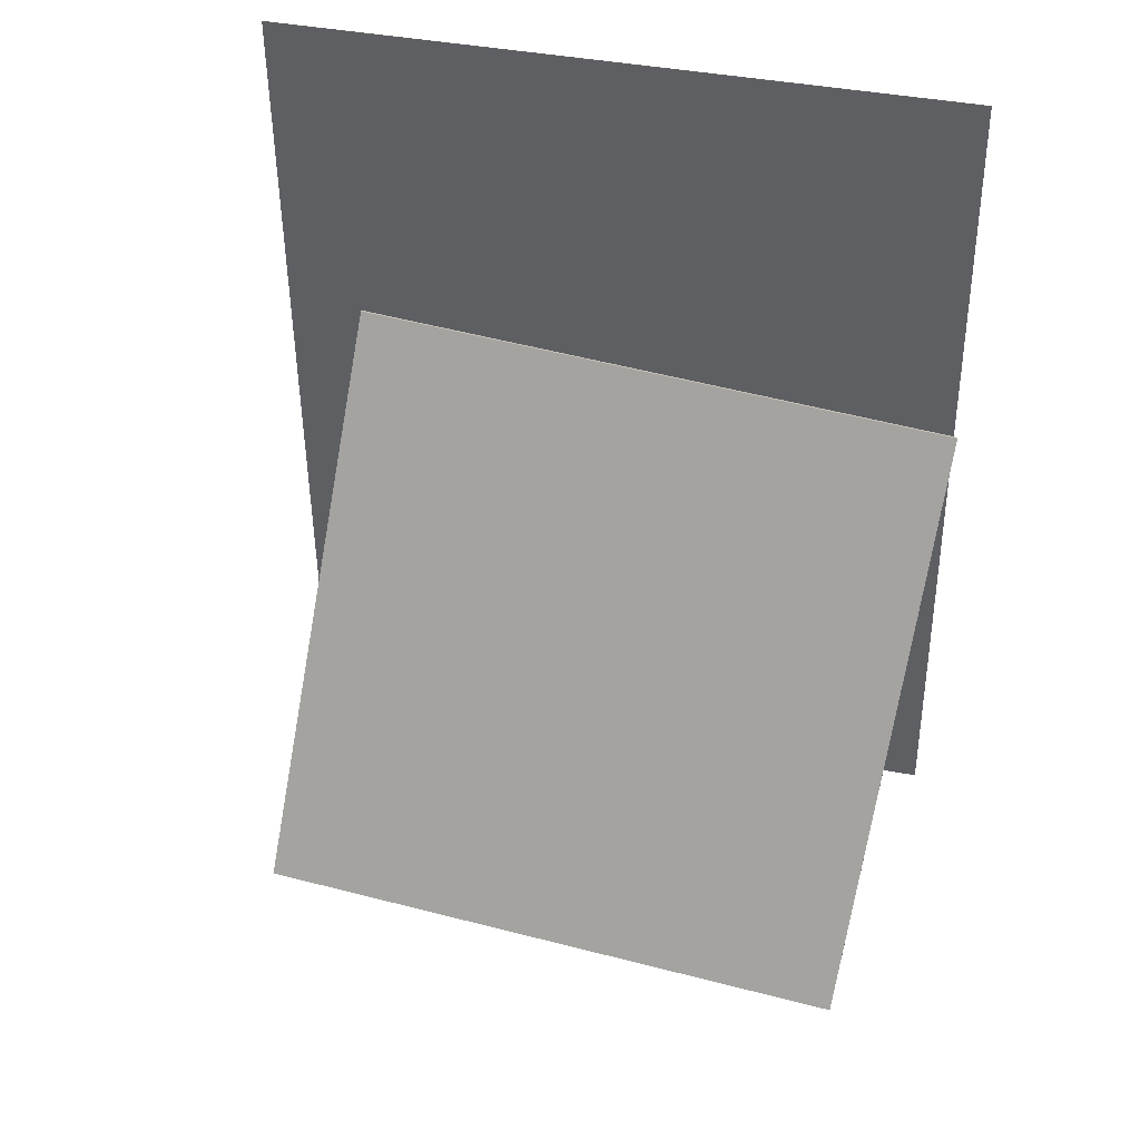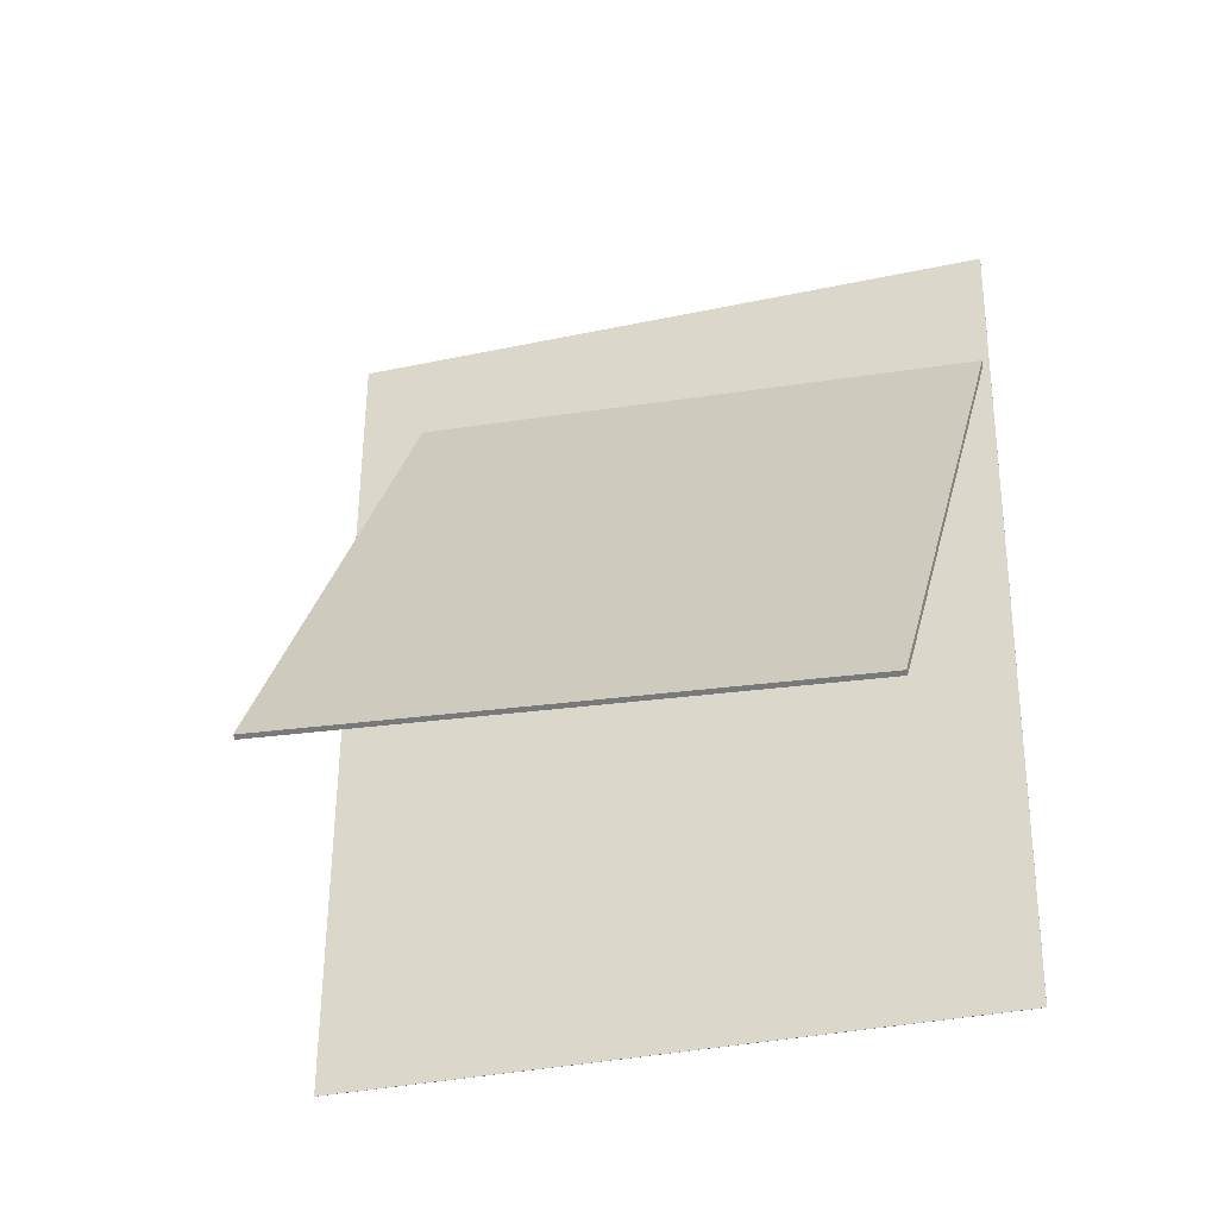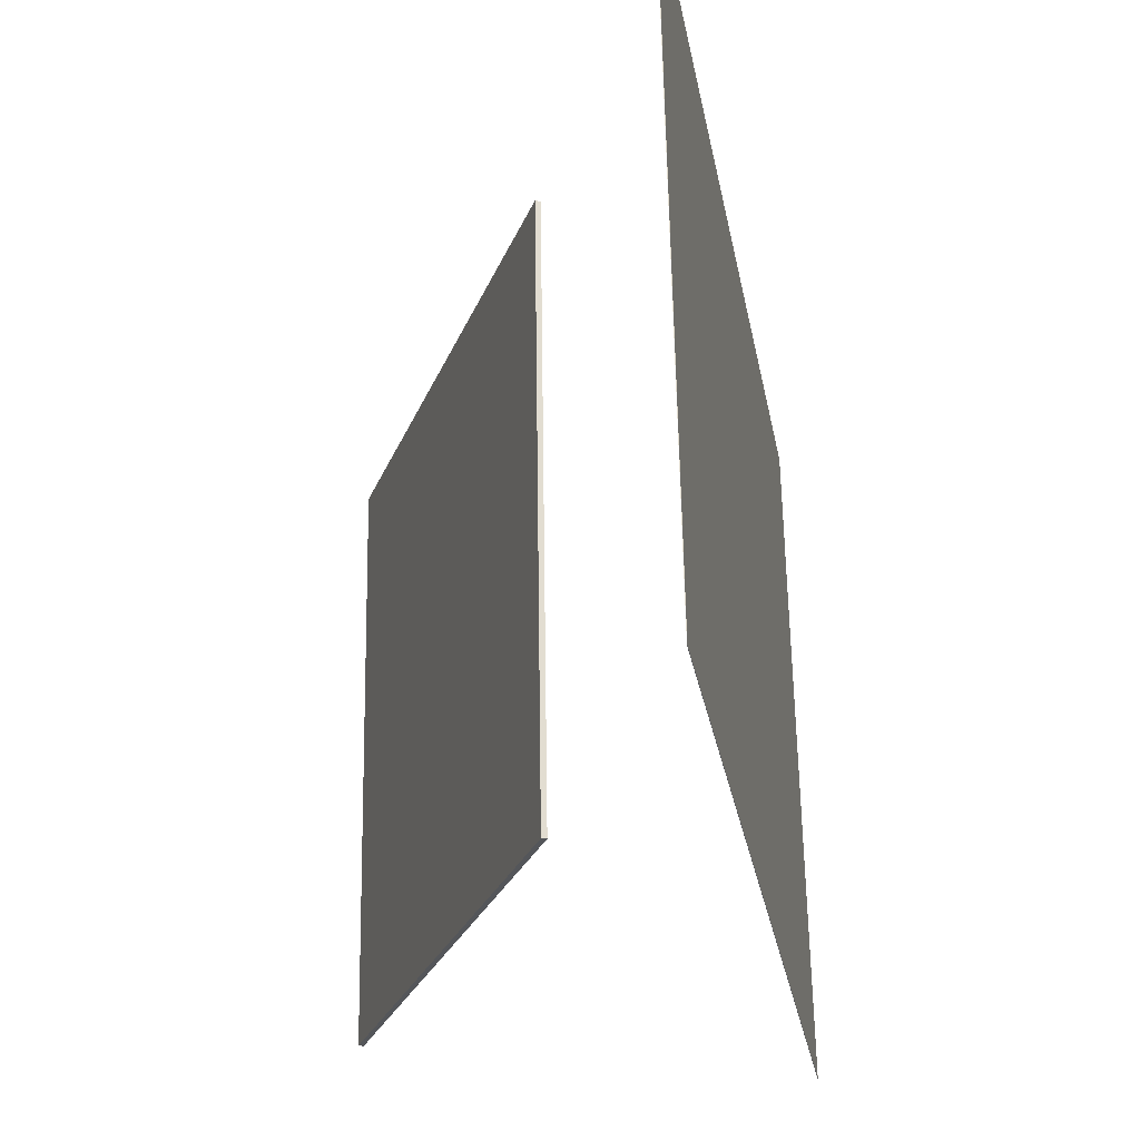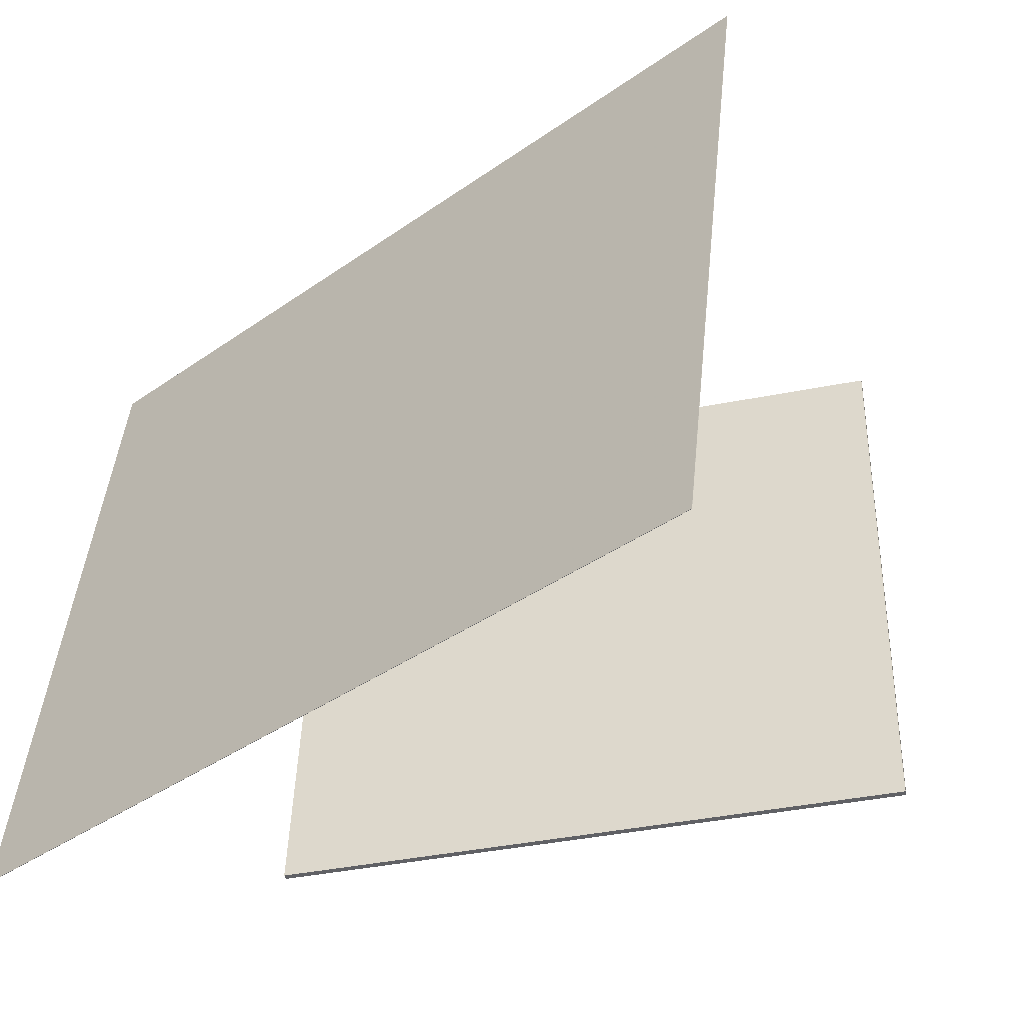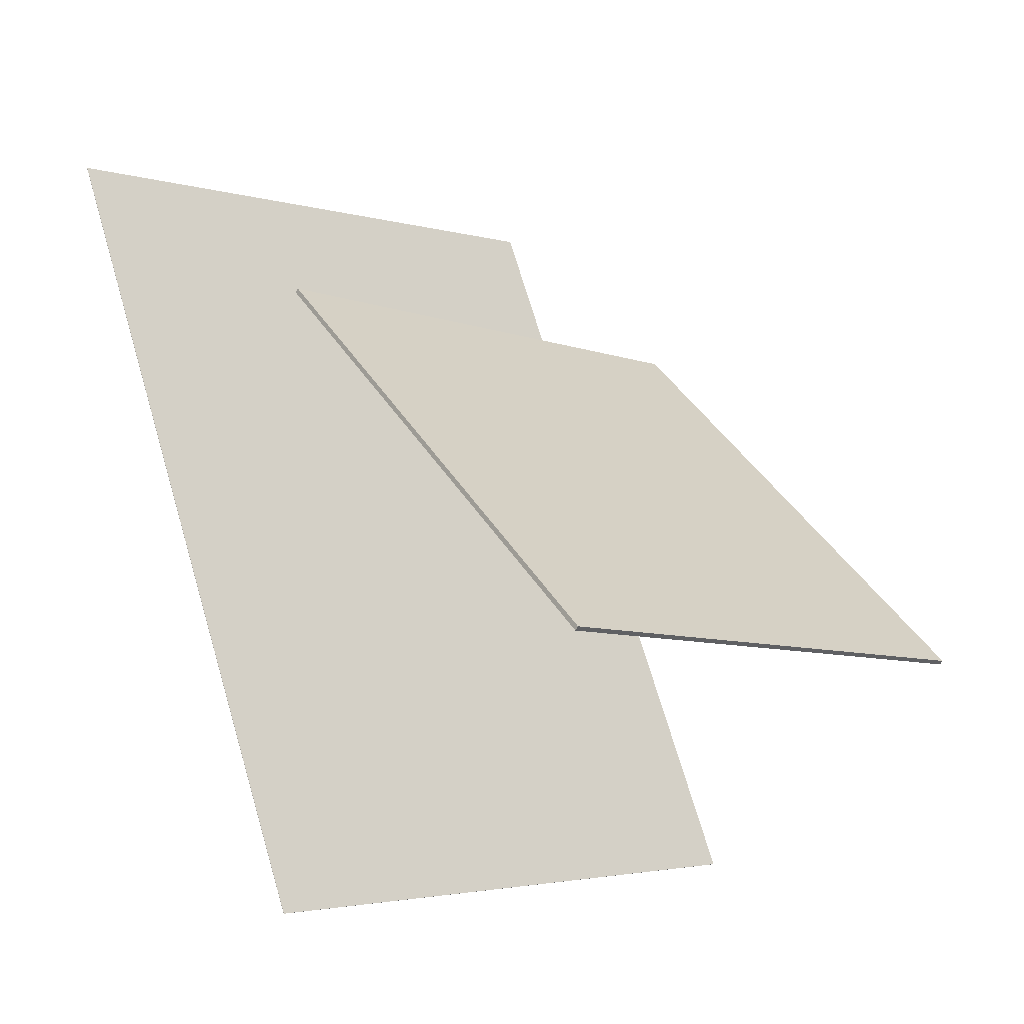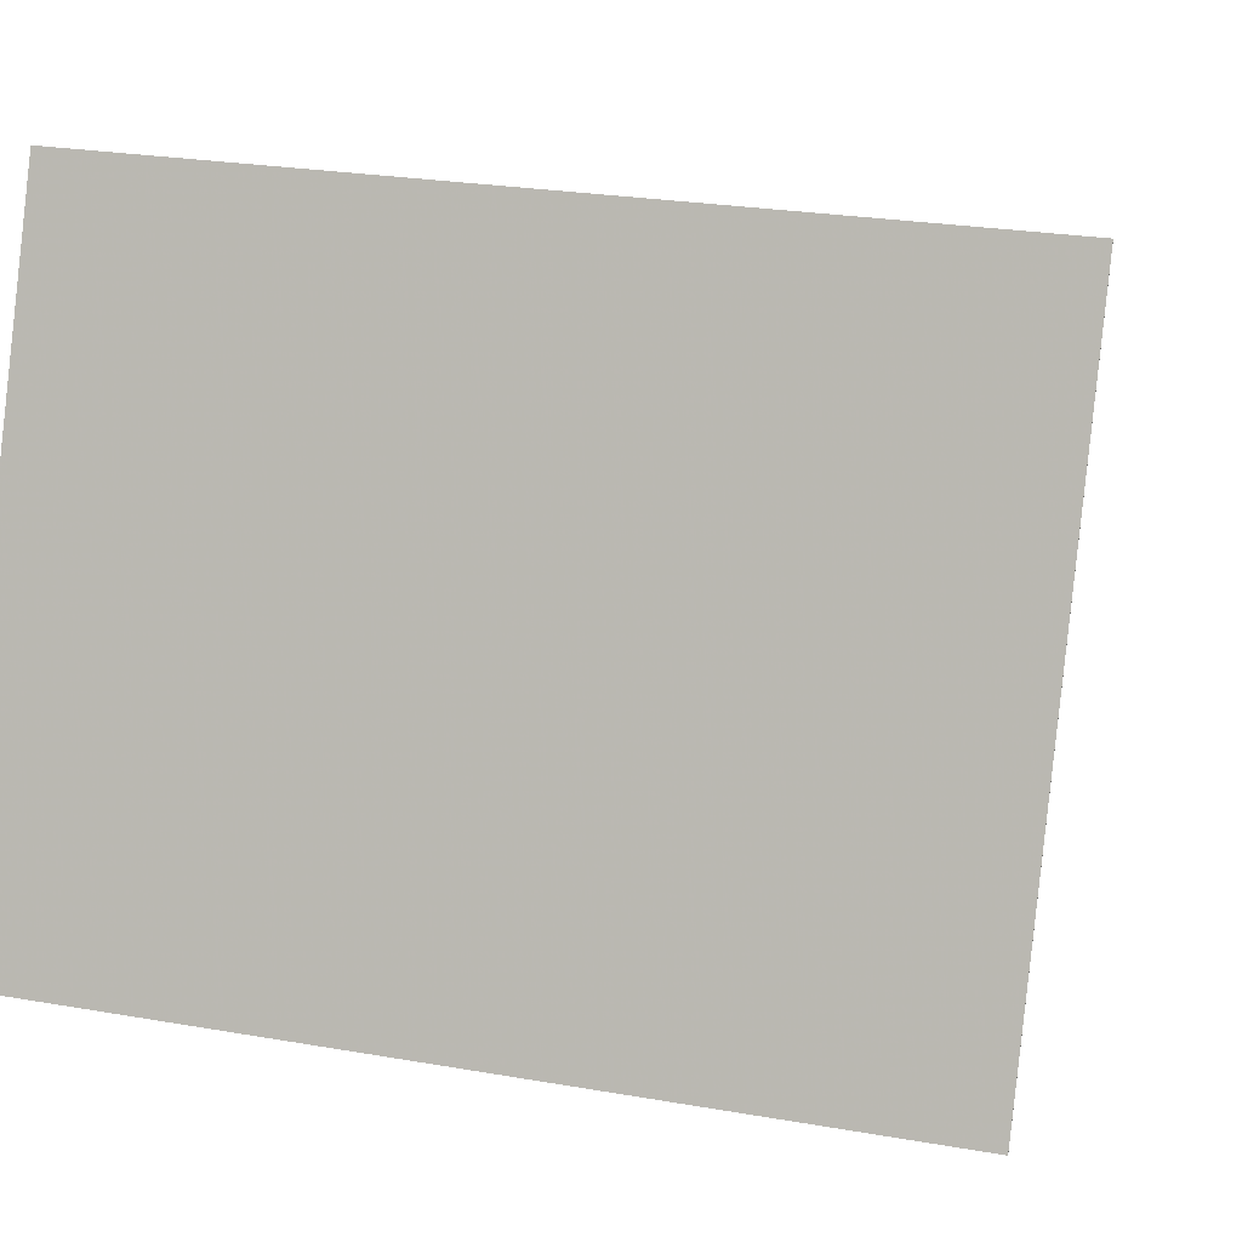
<metadata>
{"format":"obj","ext":"obj","renderer":"f3d","projection":"perspective","resolution":1024,"background":"white","views":[{"elev":61.2,"azim":106.3,"up":"+Y"},{"elev":-15.6,"azim":109.7,"up":"+Y"},{"elev":-23.9,"azim":-151.7,"up":"+Z"},{"elev":-47.3,"azim":-30.4,"up":"+Z"},{"elev":-9.7,"azim":47.5,"up":"+Y"},{"elev":3.4,"azim":-57.2,"up":"+Z"}]}
</metadata>
<code>
v -0.08089 -0.4536 -0.3189
v -0.0365 -0.5121 0.3622
v -0.08124 -0.4537 -0.3189
v -0.03685 -0.5122 0.3623
v -0.35 0.3675 -0.231
v -0.3056 0.309 0.4502
v -0.3504 0.3674 -0.2309
v -0.306 0.3089 0.4503
f 1.0 7.0 5.0
f 1.0 3.0 7.0
f 1.0 4.0 3.0
f 1.0 2.0 4.0
f 3.0 8.0 7.0
f 3.0 4.0 8.0
f 5.0 7.0 8.0
f 5.0 8.0 6.0
f 1.0 5.0 6.0
f 1.0 6.0 2.0
f 2.0 6.0 8.0
f 2.0 8.0 4.0
v 0.2876 -0.241 -0.2912
v 0.3013 -0.2507 0.2821
v -0.131 0.1653 -0.2744
v -0.1173 0.1556 0.299
v 0.2911 -0.2374 -0.2913
v 0.3048 -0.2471 0.2821
v -0.1275 0.1689 -0.2744
v -0.1138 0.1593 0.2989
f 9.0 15.0 13.0
f 9.0 11.0 15.0
f 9.0 12.0 11.0
f 9.0 10.0 12.0
f 11.0 16.0 15.0
f 11.0 12.0 16.0
f 13.0 15.0 16.0
f 13.0 16.0 14.0
f 9.0 13.0 14.0
f 9.0 14.0 10.0
f 10.0 14.0 16.0
f 10.0 16.0 12.0

</code>
